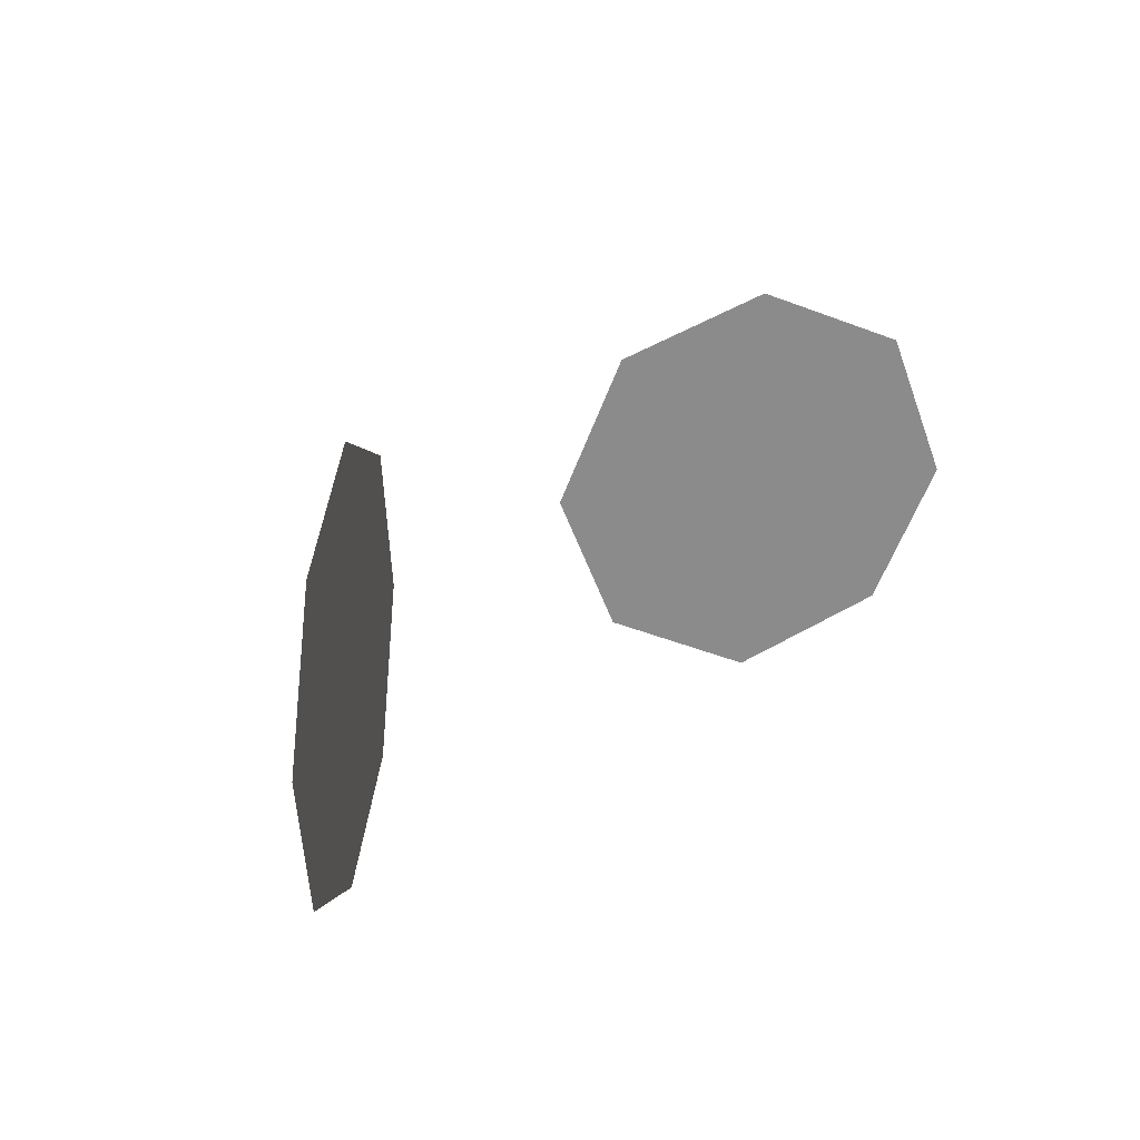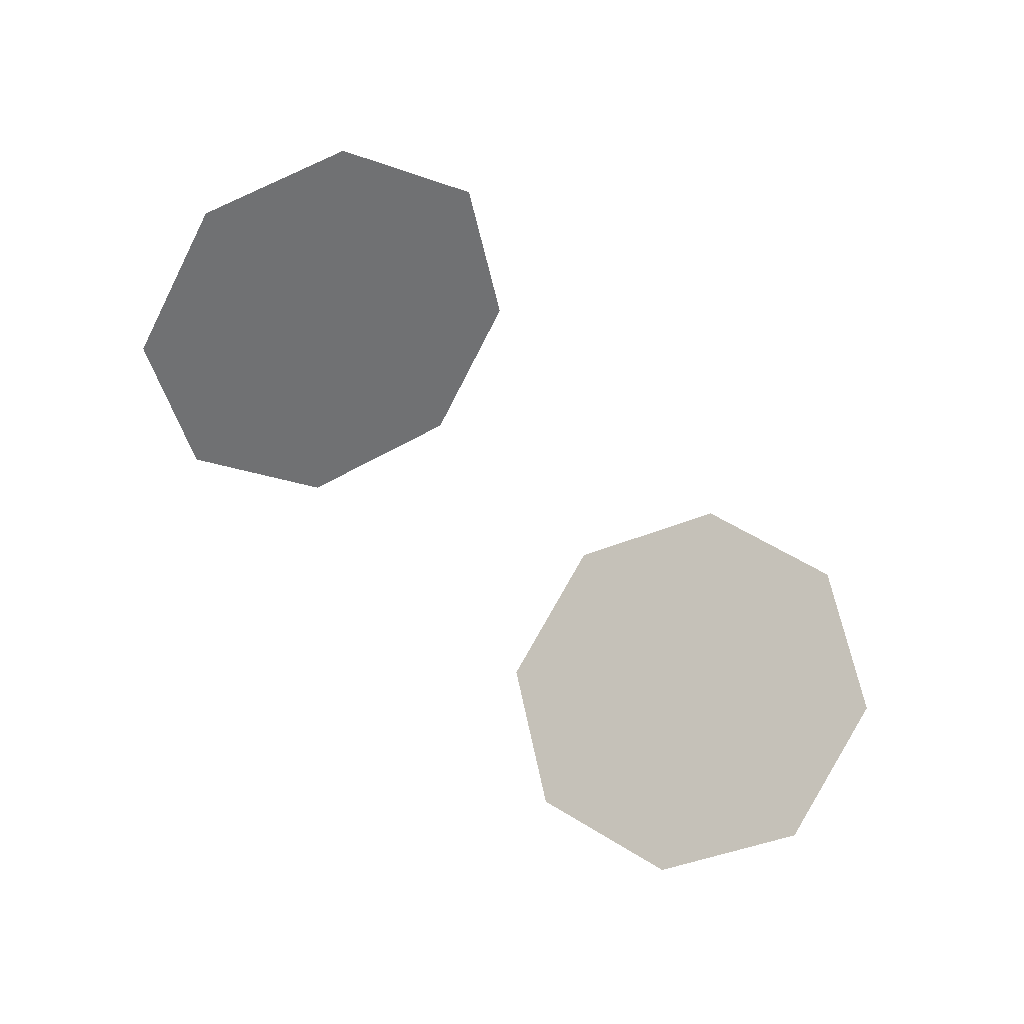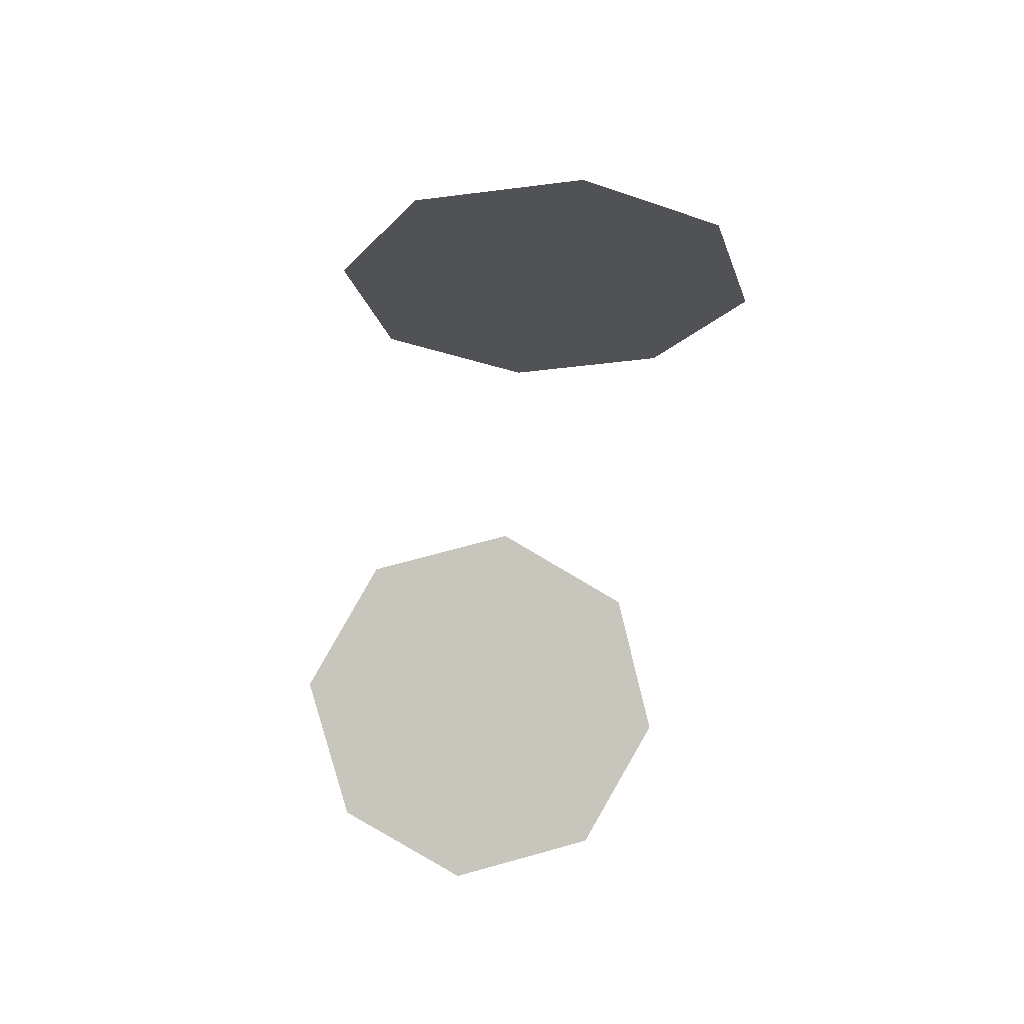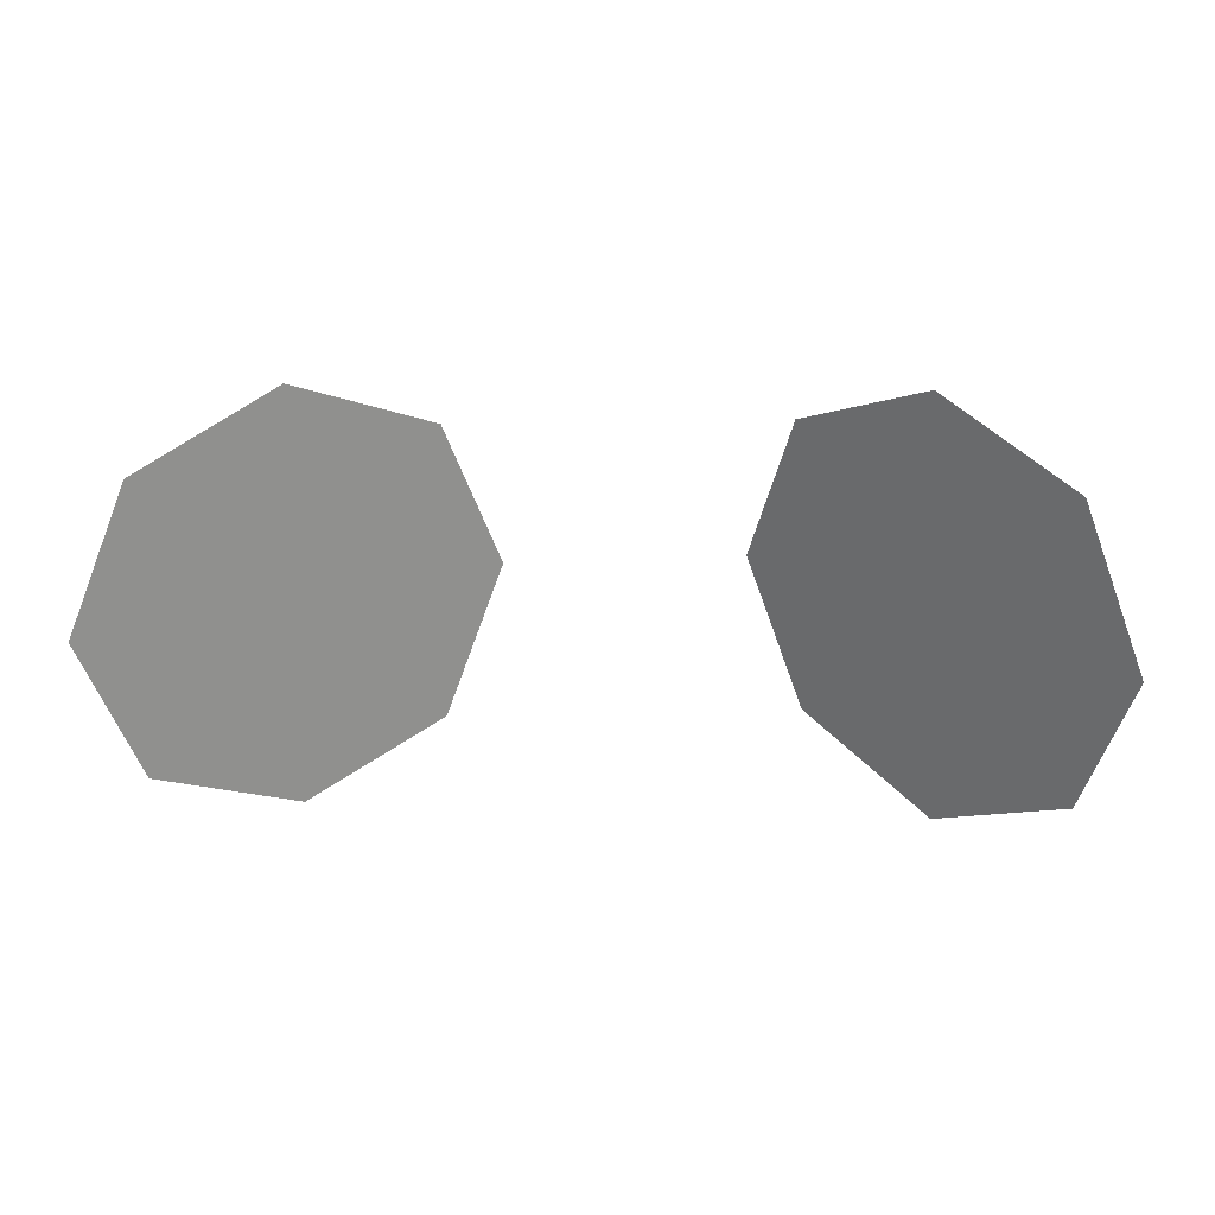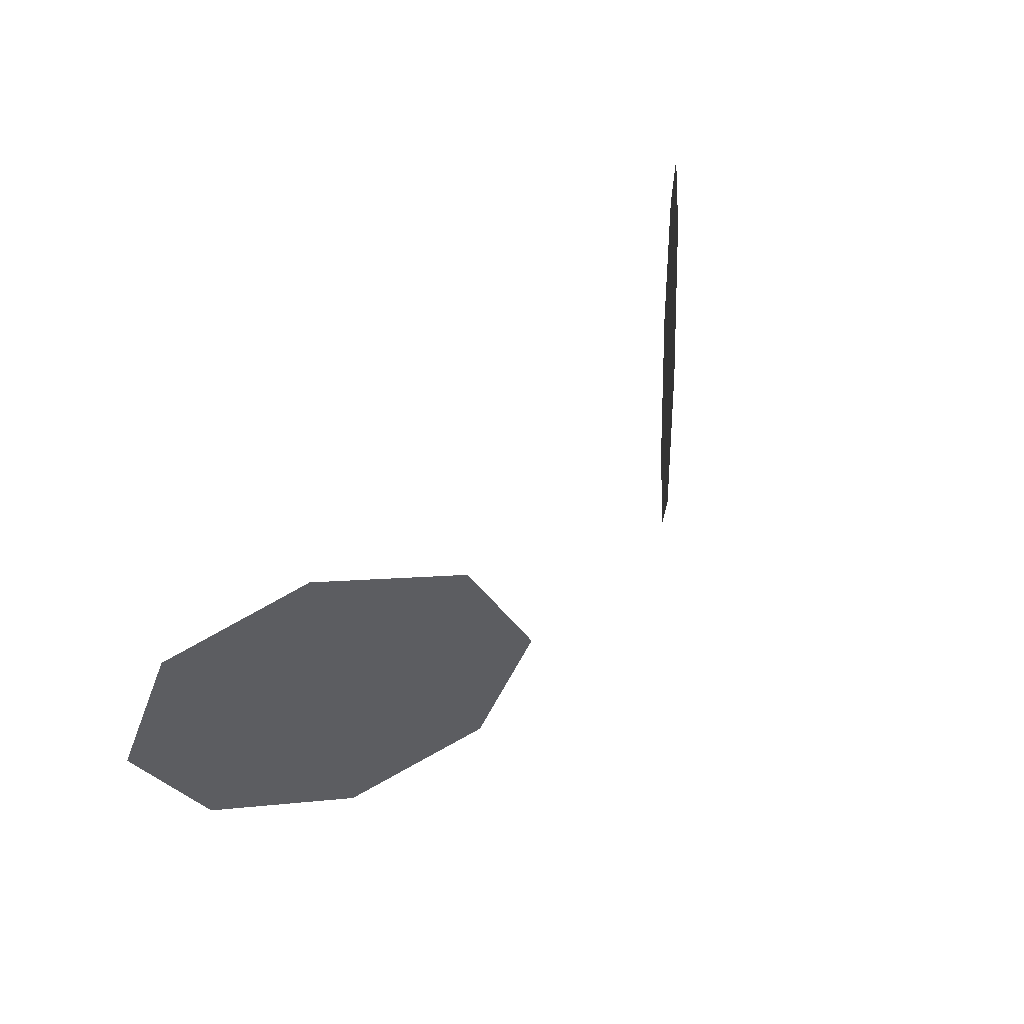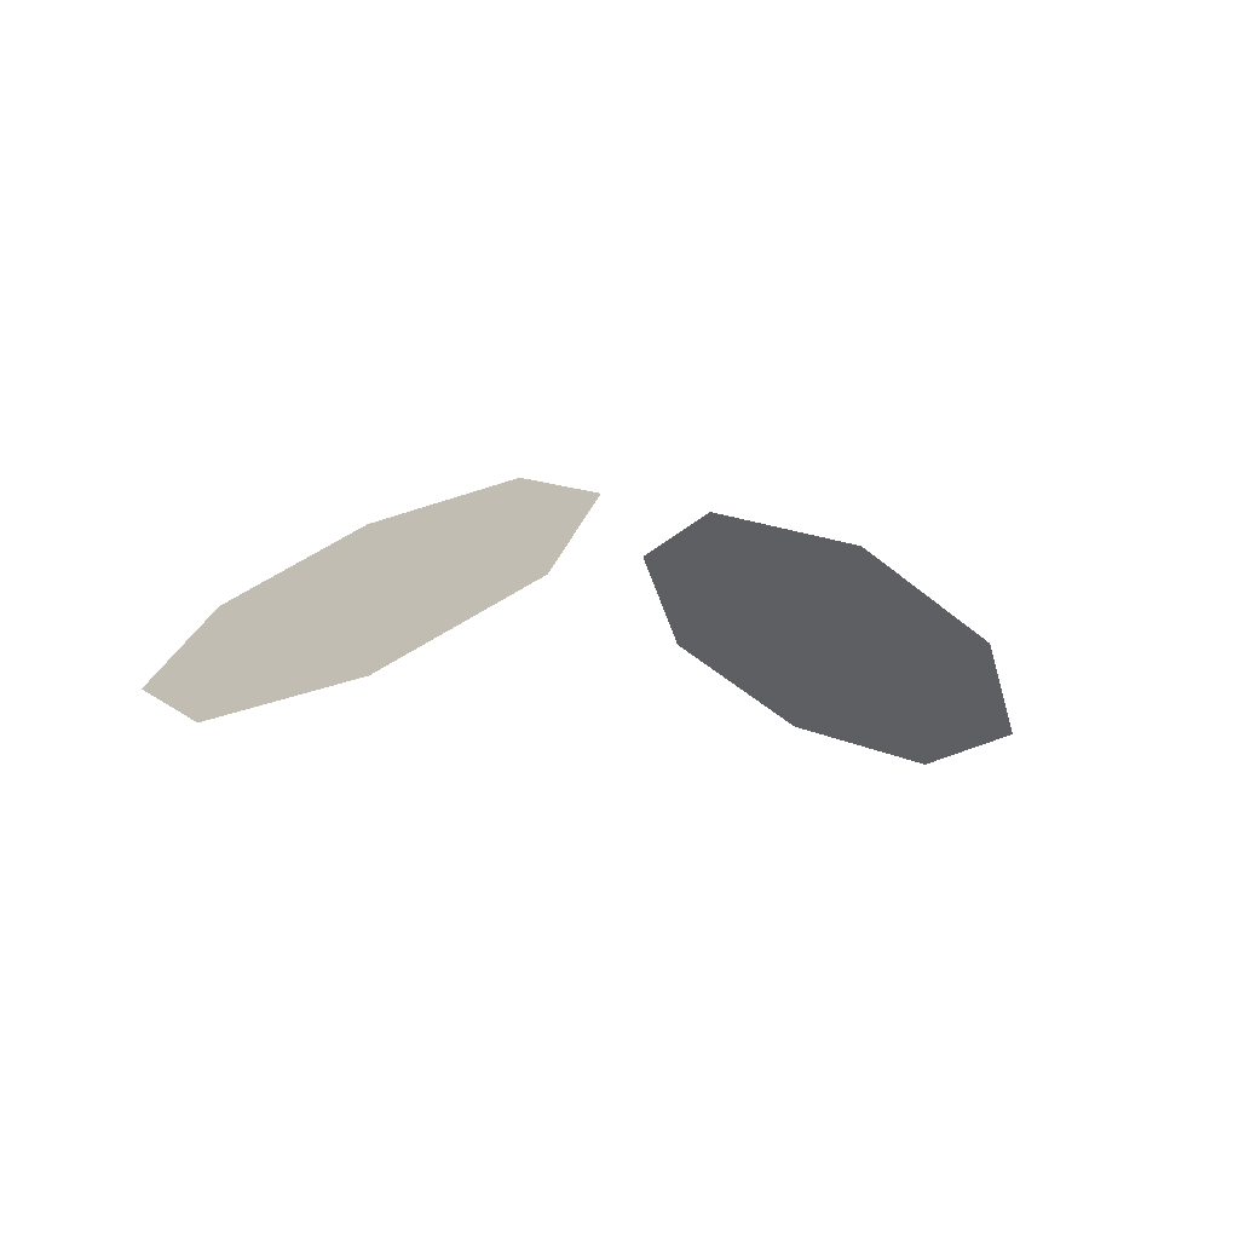
<metadata>
{"format":"obj","ext":"obj","renderer":"f3d","projection":"perspective","resolution":1024,"background":"white","views":[{"elev":21.0,"azim":131.0,"up":"+Y"},{"elev":-77.1,"azim":-48.9,"up":"+Z"},{"elev":-55.5,"azim":-99.7,"up":"+Z"},{"elev":23.1,"azim":-171.8,"up":"+Y"},{"elev":58.7,"azim":-52.4,"up":"+Y"},{"elev":-6.4,"azim":133.8,"up":"+Z"}]}
</metadata>
<code>
o german_archetype01.001
v -2.58 13.17 16.55
v -4.529 14.14 15.14
v -4.691 10.73 15.37
v -6.574 13.17 13.86
v -7.513 10.73 13.46
v -6.799 8.382 14.2
v -4.852 7.307 15.61
v -2.808 8.382 16.88
v -1.866 10.73 17.27
v 6.671 12.68 14.03
v 4.675 13.75 15.37
v 4.721 10.33 15.44
v 2.708 12.78 16.76
v 2.774 7.893 16.86
v 4.767 6.917 15.52
v 7.519 10.33 13.51
v 1.921 10.33 17.38
v 6.732 7.893 14.12
f 1 2 3
f 2 4 3
f 4 5 3
f 5 6 3
f 6 7 3
f 7 8 3
f 9 1 3
f 8 9 3
f 10 11 12
f 11 13 12
f 14 15 12
f 16 10 12
f 13 17 12
f 17 14 12
f 18 16 12
f 15 18 12

</code>
